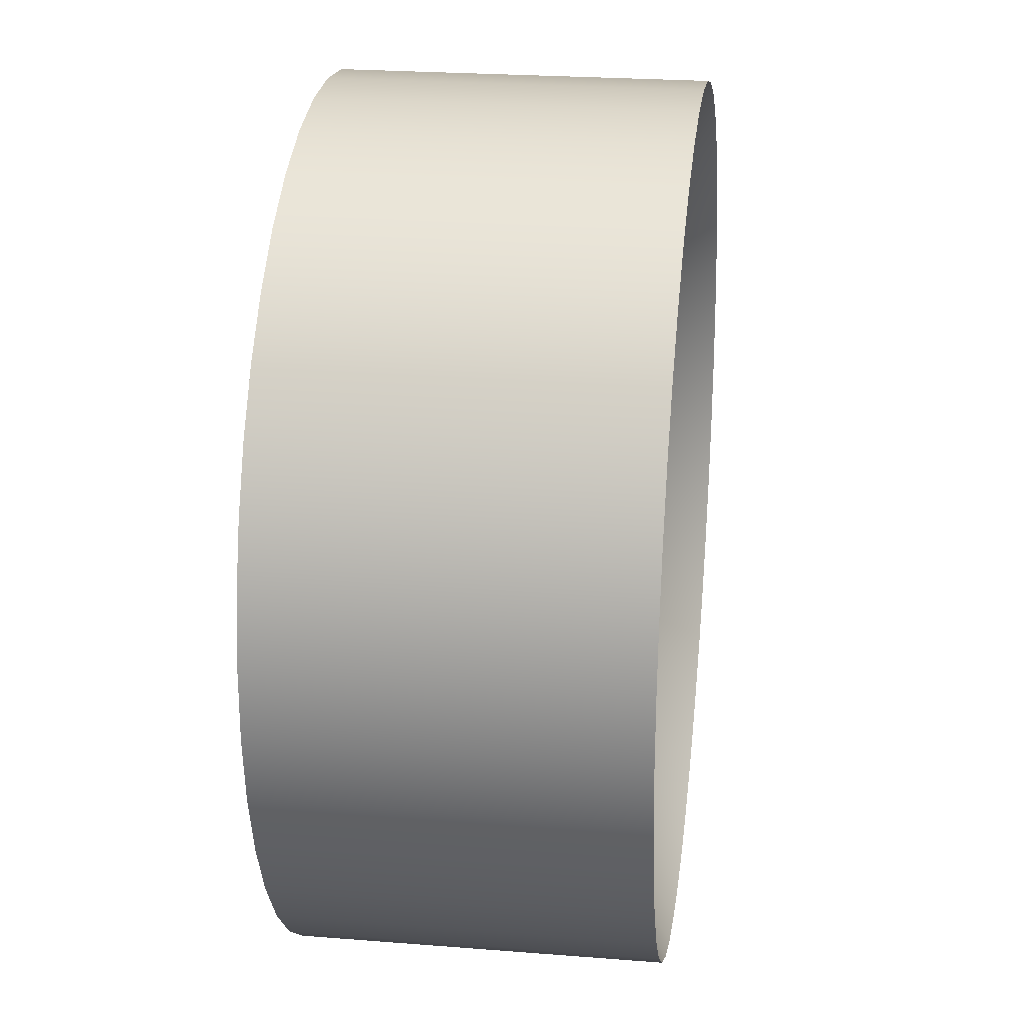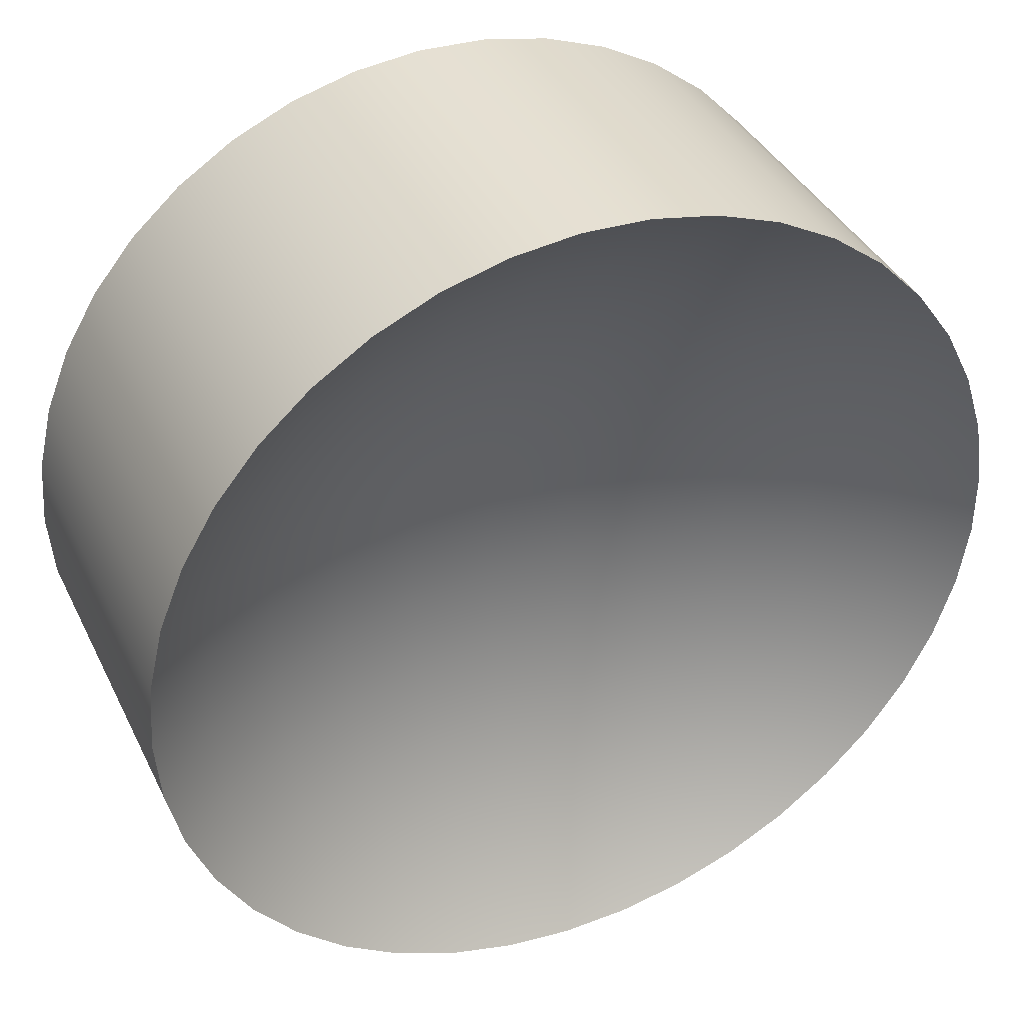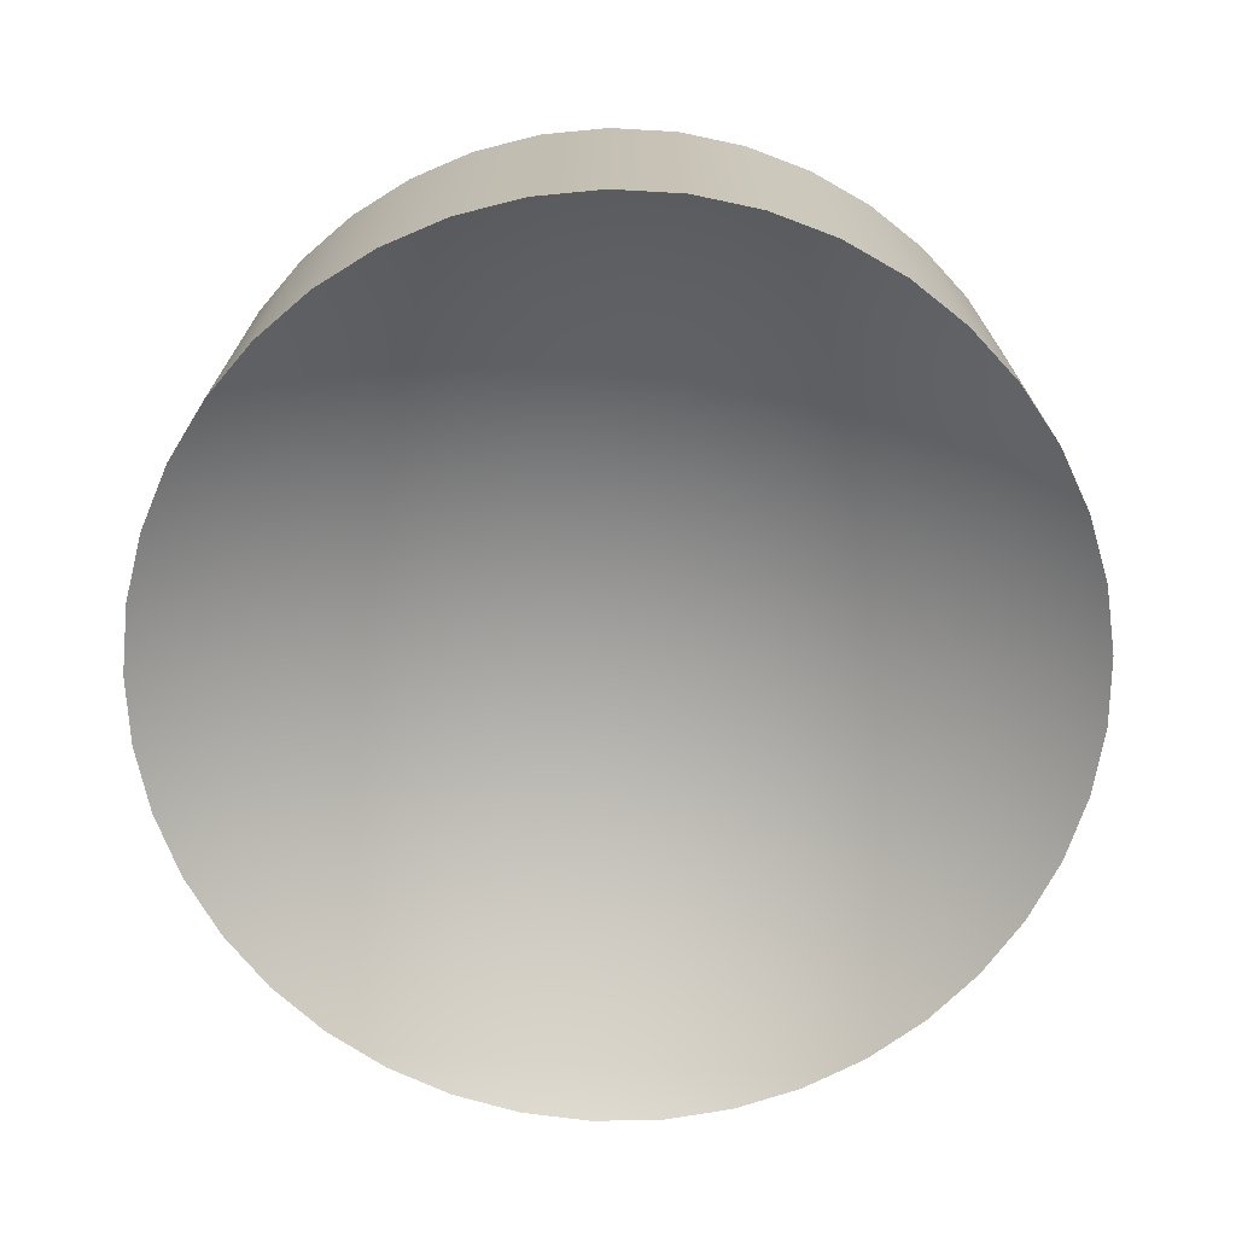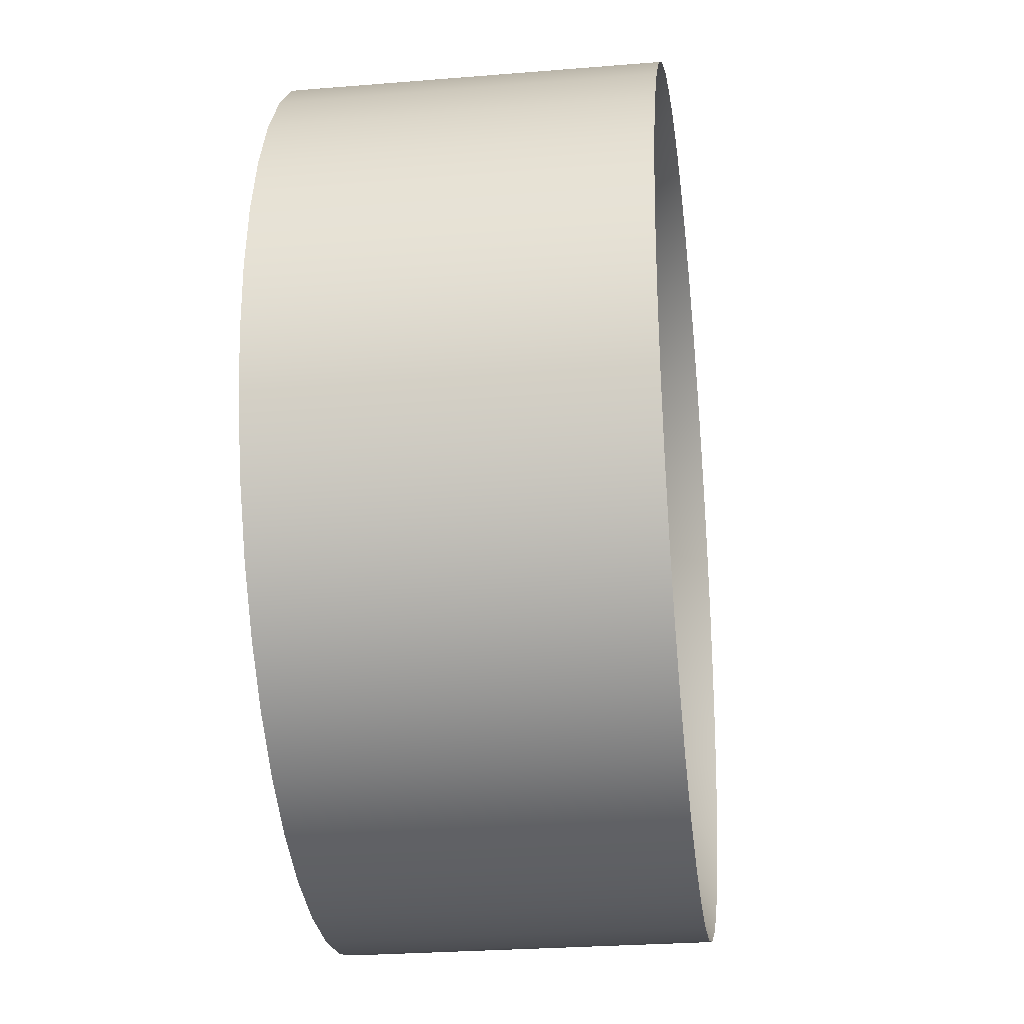
<metadata>
{"format":"obj","ext":"obj","renderer":"f3d","projection":"perspective","resolution":1024,"background":"white","views":[{"elev":24.1,"azim":97.5,"up":"+Z"},{"elev":38.4,"azim":-24.0,"up":"+Z"},{"elev":-71.4,"azim":-71.3,"up":"+Y"},{"elev":-26.8,"azim":97.3,"up":"+Z"}]}
</metadata>
<code>
g Body1
g Body2
g Body3
v -0.7 -0.2793 0
v -0.6918 -0.2793 0.1069
v -0.6674 -0.2793 0.2112
v -0.6273 -0.2793 0.3106
v -0.5726 -0.2793 0.4027
v -0.5044 -0.2793 0.4854
v -0.4244 -0.2793 0.5567
v -0.3344 -0.2793 0.615
v -0.2366 -0.2793 0.6588
v -0.1333 -0.2793 0.6872
v -0.02681 -0.2793 0.6995
v 0.08028 -0.2793 0.6954
v 0.1855 -0.2793 0.675
v 0.2863 -0.2793 0.6388
v 0.3805 -0.2793 0.5876
v 0.4657 -0.2793 0.5226
v 0.54 -0.2793 0.4454
v 0.6017 -0.2793 0.3577
v 0.6493 -0.2793 0.2617
v 0.6816 -0.2793 0.1595
v 0.6979 -0.2793 0.05358
v 0.6979 -0.2793 -0.05358
v 0.6816 -0.2793 -0.1595
v 0.6493 -0.2793 -0.2617
v 0.6017 -0.2793 -0.3577
v 0.54 -0.2793 -0.4454
v 0.4657 -0.2793 -0.5226
v 0.3805 -0.2793 -0.5876
v 0.2863 -0.2793 -0.6388
v 0.1855 -0.2793 -0.675
v 0.08028 -0.2793 -0.6954
v -0.02681 -0.2793 -0.6995
v -0.1333 -0.2793 -0.6872
v -0.2366 -0.2793 -0.6588
v -0.3344 -0.2793 -0.615
v -0.4244 -0.2793 -0.5567
v -0.5044 -0.2793 -0.4854
v -0.5726 -0.2793 -0.4027
v -0.6273 -0.2793 -0.3106
v -0.6674 -0.2793 -0.2112
v -0.6918 -0.2793 -0.1069
v -0.7 0.2959 0
v -0.6918 0.2959 -0.1069
v -0.6674 0.2959 -0.2112
v -0.6273 0.2959 -0.3106
v -0.5726 0.2959 -0.4027
v -0.5044 0.2959 -0.4854
v -0.4244 0.2959 -0.5567
v -0.3344 0.2959 -0.615
v -0.2366 0.2959 -0.6588
v -0.1333 0.2959 -0.6872
v -0.02681 0.2959 -0.6995
v 0.08028 0.2959 -0.6954
v 0.1855 0.2959 -0.675
v 0.2863 0.2959 -0.6388
v 0.3805 0.2959 -0.5876
v 0.4657 0.2959 -0.5226
v 0.54 0.2959 -0.4454
v 0.6017 0.2959 -0.3577
v 0.6493 0.2959 -0.2617
v 0.6816 0.2959 -0.1595
v 0.6979 0.2959 -0.05358
v 0.6979 0.2959 0.05358
v 0.6816 0.2959 0.1595
v 0.6493 0.2959 0.2617
v 0.6017 0.2959 0.3577
v 0.54 0.2959 0.4454
v 0.4657 0.2959 0.5226
v 0.3805 0.2959 0.5876
v 0.2863 0.2959 0.6388
v 0.1855 0.2959 0.675
v 0.08028 0.2959 0.6954
v -0.02681 0.2959 0.6995
v -0.1333 0.2959 0.6872
v -0.2366 0.2959 0.6588
v -0.3344 0.2959 0.615
v -0.4244 0.2959 0.5567
v -0.5044 0.2959 0.4854
v -0.5726 0.2959 0.4027
v -0.6273 0.2959 0.3106
v -0.6674 0.2959 0.2112
v -0.6918 0.2959 0.1069
v -0.5611 0.2627 0.3368
v -0.5776 0.235 0.204
v -0.5858 0.2211 0.06832
v -0.5858 0.2211 -0.06832
v -0.5776 0.235 -0.204
v -0.5611 0.2627 -0.3368
v -0.4257 0.2464 0.4648
v -0.4451 0.2028 0.3368
v -0.4581 0.1734 0.204
v -0.4646 0.1586 0.06832
v -0.4646 0.1586 -0.06832
v -0.4581 0.1734 -0.204
v -0.4451 0.2028 -0.3368
v -0.4257 0.2464 -0.4648
v -0.2903 0.2625 0.5863
v -0.3087 0.2027 0.4648
v -0.3227 0.1571 0.3368
v -0.3321 0.1264 0.204
v -0.3369 0.1109 0.06832
v -0.3369 0.1109 -0.06832
v -0.3321 0.1264 -0.204
v -0.3227 0.1571 -0.3368
v -0.3087 0.2027 -0.4648
v -0.2903 0.2625 -0.5863
v -0.1761 0.2348 0.5863
v -0.1873 0.1732 0.4648
v -0.1958 0.1263 0.3368
v -0.2015 0.09462 0.204
v -0.2044 0.07868 0.06832
v -0.2044 0.07868 -0.06832
v -0.2015 0.09462 -0.204
v -0.1958 0.1263 -0.3368
v -0.1873 0.1732 -0.4648
v -0.1761 0.2348 -0.5863
v -0.05946 0.2208 0.5863
v -0.06322 0.1583 0.4648
v -0.06609 0.1107 0.3368
v -0.06802 0.07859 0.204
v -0.06899 0.06241 0.06832
v -0.06899 0.06241 -0.06832
v -0.06802 0.07859 -0.204
v -0.06609 0.1107 -0.3368
v -0.06322 0.1583 -0.4648
v -0.05946 0.2208 -0.5863
v 0.05806 0.2207 0.5863
v 0.06173 0.1582 0.4648
v 0.06453 0.1106 0.3368
v 0.06642 0.07849 0.204
v 0.06737 0.06231 0.06832
v 0.06737 0.06231 -0.06832
v 0.06642 0.07849 -0.204
v 0.06453 0.1106 -0.3368
v 0.06173 0.1582 -0.4648
v 0.05806 0.2207 -0.5863
v 0.1748 0.2345 0.5863
v 0.1858 0.173 0.4648
v 0.1942 0.126 0.3368
v 0.1999 0.09434 0.204
v 0.2028 0.07839 0.06832
v 0.2028 0.07839 -0.06832
v 0.1999 0.09434 -0.204
v 0.1942 0.126 -0.3368
v 0.1858 0.173 -0.4648
v 0.1748 0.2345 -0.5863
v 0.289 0.2621 0.5863
v 0.3073 0.2023 0.4648
v 0.3212 0.1567 0.3368
v 0.3306 0.1259 0.204
v 0.3353 0.1104 0.06832
v 0.3353 0.1104 -0.06832
v 0.3306 0.1259 -0.204
v 0.3212 0.1567 -0.3368
v 0.3073 0.2023 -0.4648
v 0.289 0.2621 -0.5863
v 0.4244 0.2458 0.4648
v 0.4436 0.2022 0.3368
v 0.4566 0.1727 0.204
v 0.4632 0.1579 0.06832
v 0.4632 0.1579 -0.06832
v 0.4566 0.1727 -0.204
v 0.4436 0.2022 -0.3368
v 0.4244 0.2458 -0.4648
v 0.5601 0.262 0.3368
v 0.5765 0.2344 0.204
v 0.5847 0.2204 0.06832
v 0.5847 0.2204 -0.06832
v 0.5765 0.2344 -0.204
v 0.5601 0.262 -0.3368
v -0.5611 -0.2461 -0.3368
v -0.5776 -0.2184 -0.204
v -0.5858 -0.2045 -0.06832
v -0.5858 -0.2045 0.06832
v -0.5776 -0.2184 0.204
v -0.5611 -0.2461 0.3368
v -0.4257 -0.2298 -0.4648
v -0.4451 -0.1862 -0.3368
v -0.4581 -0.1568 -0.204
v -0.4646 -0.142 -0.06832
v -0.4646 -0.142 0.06832
v -0.4581 -0.1568 0.204
v -0.4451 -0.1862 0.3368
v -0.4257 -0.2298 0.4648
v -0.2903 -0.2459 -0.5863
v -0.3087 -0.1861 -0.4648
v -0.3227 -0.1405 -0.3368
v -0.3321 -0.1098 -0.204
v -0.3369 -0.09427 -0.06832
v -0.3369 -0.09427 0.06832
v -0.3321 -0.1098 0.204
v -0.3227 -0.1405 0.3368
v -0.3087 -0.1861 0.4648
v -0.2903 -0.2459 0.5863
v -0.1761 -0.2182 -0.5863
v -0.1873 -0.1566 -0.4648
v -0.1958 -0.1097 -0.3368
v -0.2015 -0.07801 -0.204
v -0.2044 -0.06207 -0.06832
v -0.2044 -0.06207 0.06832
v -0.2015 -0.07801 0.204
v -0.1958 -0.1097 0.3368
v -0.1873 -0.1566 0.4648
v -0.1761 -0.2182 0.5863
v -0.05946 -0.2042 -0.5863
v -0.06322 -0.1417 -0.4648
v -0.06609 -0.0941 -0.3368
v -0.06802 -0.06198 -0.204
v -0.06899 -0.0458 -0.06832
v -0.06899 -0.0458 0.06832
v -0.06802 -0.06198 0.204
v -0.06609 -0.0941 0.3368
v -0.06322 -0.1417 0.4648
v -0.05946 -0.2042 0.5863
v 0.05806 -0.2041 -0.5863
v 0.06173 -0.1416 -0.4648
v 0.06453 -0.09401 -0.3368
v 0.06642 -0.06188 -0.204
v 0.06737 -0.04571 -0.06832
v 0.06737 -0.04571 0.06832
v 0.06642 -0.06188 0.204
v 0.06453 -0.09401 0.3368
v 0.06173 -0.1416 0.4648
v 0.05806 -0.2041 0.5863
v 0.1748 -0.2179 -0.5863
v 0.1858 -0.1564 -0.4648
v 0.1942 -0.1094 -0.3368
v 0.1999 -0.07773 -0.204
v 0.2028 -0.06178 -0.06832
v 0.2028 -0.06178 0.06832
v 0.1999 -0.07773 0.204
v 0.1942 -0.1094 0.3368
v 0.1858 -0.1564 0.4648
v 0.1748 -0.2179 0.5863
v 0.289 -0.2455 -0.5863
v 0.3073 -0.1857 -0.4648
v 0.3212 -0.1401 -0.3368
v 0.3306 -0.1093 -0.204
v 0.3353 -0.0938 -0.06832
v 0.3353 -0.0938 0.06832
v 0.3306 -0.1093 0.204
v 0.3212 -0.1401 0.3368
v 0.3073 -0.1857 0.4648
v 0.289 -0.2455 0.5863
v 0.4244 -0.2292 -0.4648
v 0.4436 -0.1856 -0.3368
v 0.4566 -0.1561 -0.204
v 0.4632 -0.1413 -0.06832
v 0.4632 -0.1413 0.06832
v 0.4566 -0.1561 0.204
v 0.4436 -0.1856 0.3368
v 0.4244 -0.2292 0.4648
v 0.5601 -0.2454 -0.3368
v 0.5765 -0.2177 -0.204
v 0.5847 -0.2038 -0.06832
v 0.5847 -0.2038 0.06832
v 0.5765 -0.2177 0.204
v 0.5601 -0.2454 0.3368
f 2 82 1
f 1 82 42
f 1 42 41
f 41 42 43
f 41 43 40
f 40 43 44
f 40 44 39
f 39 44 45
f 39 45 38
f 38 45 46
f 38 46 37
f 37 46 47
f 37 47 36
f 36 47 48
f 36 48 35
f 35 48 49
f 35 49 34
f 34 49 50
f 34 50 33
f 33 50 51
f 33 51 32
f 32 51 52
f 32 52 31
f 31 52 53
f 31 53 30
f 30 53 54
f 30 54 29
f 29 54 55
f 29 55 28
f 28 55 56
f 28 56 27
f 27 56 57
f 27 57 26
f 26 57 58
f 26 58 25
f 25 58 59
f 25 59 24
f 24 59 60
f 24 60 23
f 23 60 61
f 23 61 22
f 22 61 62
f 22 62 21
f 21 62 63
f 21 63 20
f 20 63 64
f 20 64 19
f 19 64 65
f 19 65 18
f 18 65 66
f 18 66 17
f 17 66 67
f 17 67 16
f 16 67 68
f 16 68 15
f 15 68 69
f 15 69 14
f 14 69 70
f 14 70 13
f 13 70 71
f 13 71 12
f 12 71 72
f 12 72 11
f 11 72 73
f 11 73 10
f 10 73 74
f 10 74 9
f 9 74 75
f 9 75 8
f 8 75 76
f 8 76 7
f 7 76 77
f 7 77 6
f 6 77 78
f 6 78 5
f 5 78 79
f 5 79 4
f 4 79 80
f 4 80 3
f 3 80 81
f 3 81 2
f 2 81 82
f 82 85 42
f 42 85 86
f 42 86 43
f 43 86 87
f 43 87 44
f 44 87 45
f 45 87 88
f 45 88 46
f 46 88 96
f 46 96 47
f 47 96 48
f 48 96 106
f 48 106 49
f 49 106 50
f 50 106 116
f 50 116 51
f 51 116 126
f 51 126 52
f 52 126 136
f 52 136 53
f 53 136 146
f 53 146 54
f 54 146 156
f 54 156 55
f 55 156 56
f 56 156 155
f 56 155 164
f 164 155 154
f 164 154 163
f 163 154 153
f 163 153 162
f 162 153 152
f 162 152 161
f 161 152 151
f 161 151 160
f 160 151 150
f 160 150 159
f 159 150 149
f 159 149 158
f 158 149 148
f 158 148 157
f 157 148 69
f 157 69 68
f 85 82 84
f 84 82 81
f 84 81 80
f 84 80 83
f 83 80 79
f 83 79 78
f 77 89 78
f 78 89 90
f 78 90 83
f 83 90 91
f 83 91 84
f 84 91 92
f 84 92 85
f 85 92 93
f 85 93 86
f 86 93 94
f 86 94 87
f 87 94 95
f 87 95 88
f 88 95 96
f 76 97 77
f 77 97 98
f 77 98 89
f 89 98 99
f 89 99 90
f 90 99 100
f 90 100 91
f 91 100 101
f 91 101 92
f 92 101 102
f 92 102 93
f 93 102 103
f 93 103 94
f 94 103 104
f 94 104 95
f 95 104 105
f 95 105 96
f 96 105 106
f 76 75 97
f 97 75 107
f 97 107 108
f 108 107 118
f 108 118 119
f 119 118 129
f 119 129 130
f 130 129 140
f 130 140 141
f 141 140 151
f 141 151 152
f 75 74 107
f 107 74 117
f 107 117 118
f 118 117 128
f 118 128 129
f 129 128 139
f 129 139 140
f 140 139 150
f 140 150 151
f 74 73 117
f 117 73 127
f 117 127 128
f 128 127 138
f 128 138 139
f 139 138 149
f 139 149 150
f 73 72 127
f 127 72 137
f 127 137 138
f 138 137 148
f 138 148 149
f 72 71 137
f 137 71 147
f 137 147 148
f 148 147 69
f 71 70 147
f 147 70 69
f 68 67 157
f 157 67 158
f 158 67 165
f 165 67 66
f 165 66 65
f 165 65 166
f 166 65 64
f 166 64 167
f 167 64 63
f 167 63 62
f 167 62 168
f 168 62 61
f 168 61 169
f 169 61 60
f 169 60 170
f 170 60 59
f 170 59 58
f 57 164 58
f 58 164 163
f 58 163 170
f 170 163 162
f 170 162 169
f 169 162 161
f 169 161 168
f 168 161 160
f 168 160 167
f 167 160 159
f 167 159 166
f 166 159 158
f 166 158 165
f 57 56 164
f 97 108 98
f 98 108 109
f 98 109 99
f 99 109 110
f 99 110 100
f 100 110 111
f 100 111 101
f 101 111 112
f 101 112 102
f 102 112 113
f 102 113 103
f 103 113 114
f 103 114 104
f 104 114 115
f 104 115 105
f 105 115 116
f 105 116 106
f 108 119 109
f 109 119 120
f 109 120 110
f 110 120 121
f 110 121 111
f 111 121 122
f 111 122 112
f 112 122 123
f 112 123 113
f 113 123 124
f 113 124 114
f 114 124 125
f 114 125 115
f 115 125 126
f 115 126 116
f 119 130 120
f 120 130 131
f 120 131 121
f 121 131 132
f 121 132 122
f 122 132 133
f 122 133 123
f 123 133 134
f 123 134 124
f 124 134 135
f 124 135 125
f 125 135 136
f 125 136 126
f 130 141 131
f 131 141 142
f 131 142 132
f 132 142 143
f 132 143 133
f 133 143 144
f 133 144 134
f 134 144 145
f 134 145 135
f 135 145 146
f 135 146 136
f 141 152 142
f 142 152 153
f 142 153 143
f 143 153 154
f 143 154 144
f 144 154 155
f 144 155 145
f 145 155 156
f 145 156 146
f 41 173 1
f 1 173 174
f 1 174 2
f 2 174 175
f 2 175 3
f 3 175 4
f 4 175 176
f 4 176 5
f 5 176 183
f 5 183 184
f 184 183 193
f 184 193 7
f 7 193 194
f 7 194 8
f 8 194 9
f 9 194 204
f 9 204 10
f 10 204 214
f 10 214 11
f 11 214 224
f 11 224 12
f 12 224 234
f 12 234 13
f 13 234 244
f 13 244 14
f 14 244 15
f 15 244 243
f 15 243 252
f 252 243 242
f 252 242 251
f 251 242 241
f 251 241 250
f 250 241 240
f 250 240 249
f 249 240 239
f 249 239 248
f 248 239 238
f 248 238 247
f 247 238 237
f 247 237 246
f 246 237 236
f 246 236 245
f 245 236 28
f 245 28 27
f 173 41 172
f 172 41 40
f 172 40 39
f 172 39 171
f 171 39 38
f 171 38 37
f 36 177 37
f 37 177 178
f 37 178 171
f 171 178 179
f 171 179 172
f 172 179 180
f 172 180 173
f 173 180 181
f 173 181 174
f 174 181 182
f 174 182 175
f 175 182 183
f 175 183 176
f 35 185 36
f 36 185 186
f 36 186 177
f 177 186 187
f 177 187 178
f 178 187 188
f 178 188 179
f 179 188 189
f 179 189 180
f 180 189 190
f 180 190 181
f 181 190 191
f 181 191 182
f 182 191 192
f 182 192 183
f 183 192 193
f 35 34 185
f 185 34 195
f 185 195 196
f 196 195 206
f 196 206 207
f 207 206 217
f 207 217 218
f 218 217 228
f 218 228 229
f 229 228 239
f 229 239 240
f 34 33 195
f 195 33 205
f 195 205 206
f 206 205 216
f 206 216 217
f 217 216 227
f 217 227 228
f 228 227 238
f 228 238 239
f 33 32 205
f 205 32 215
f 205 215 216
f 216 215 226
f 216 226 227
f 227 226 237
f 227 237 238
f 32 31 215
f 215 31 225
f 215 225 226
f 226 225 236
f 226 236 237
f 31 30 225
f 225 30 235
f 225 235 236
f 236 235 28
f 30 29 235
f 235 29 28
f 27 26 245
f 245 26 246
f 246 26 253
f 253 26 25
f 253 25 24
f 253 24 254
f 254 24 23
f 254 23 255
f 255 23 22
f 255 22 21
f 255 21 256
f 256 21 20
f 256 20 257
f 257 20 19
f 257 19 258
f 258 19 18
f 258 18 17
f 16 252 17
f 17 252 251
f 17 251 258
f 258 251 250
f 258 250 257
f 257 250 249
f 257 249 256
f 256 249 248
f 256 248 255
f 255 248 247
f 255 247 254
f 254 247 246
f 254 246 253
f 16 15 252
f 7 6 184
f 184 6 5
f 185 196 186
f 186 196 197
f 186 197 187
f 187 197 198
f 187 198 188
f 188 198 199
f 188 199 189
f 189 199 200
f 189 200 190
f 190 200 201
f 190 201 191
f 191 201 202
f 191 202 192
f 192 202 203
f 192 203 193
f 193 203 204
f 193 204 194
f 196 207 197
f 197 207 208
f 197 208 198
f 198 208 209
f 198 209 199
f 199 209 210
f 199 210 200
f 200 210 211
f 200 211 201
f 201 211 212
f 201 212 202
f 202 212 213
f 202 213 203
f 203 213 214
f 203 214 204
f 207 218 208
f 208 218 219
f 208 219 209
f 209 219 220
f 209 220 210
f 210 220 221
f 210 221 211
f 211 221 222
f 211 222 212
f 212 222 223
f 212 223 213
f 213 223 224
f 213 224 214
f 218 229 219
f 219 229 230
f 219 230 220
f 220 230 231
f 220 231 221
f 221 231 232
f 221 232 222
f 222 232 233
f 222 233 223
f 223 233 234
f 223 234 224
f 229 240 230
f 230 240 241
f 230 241 231
f 231 241 242
f 231 242 232
f 232 242 243
f 232 243 233
f 233 243 244
f 233 244 234

</code>
